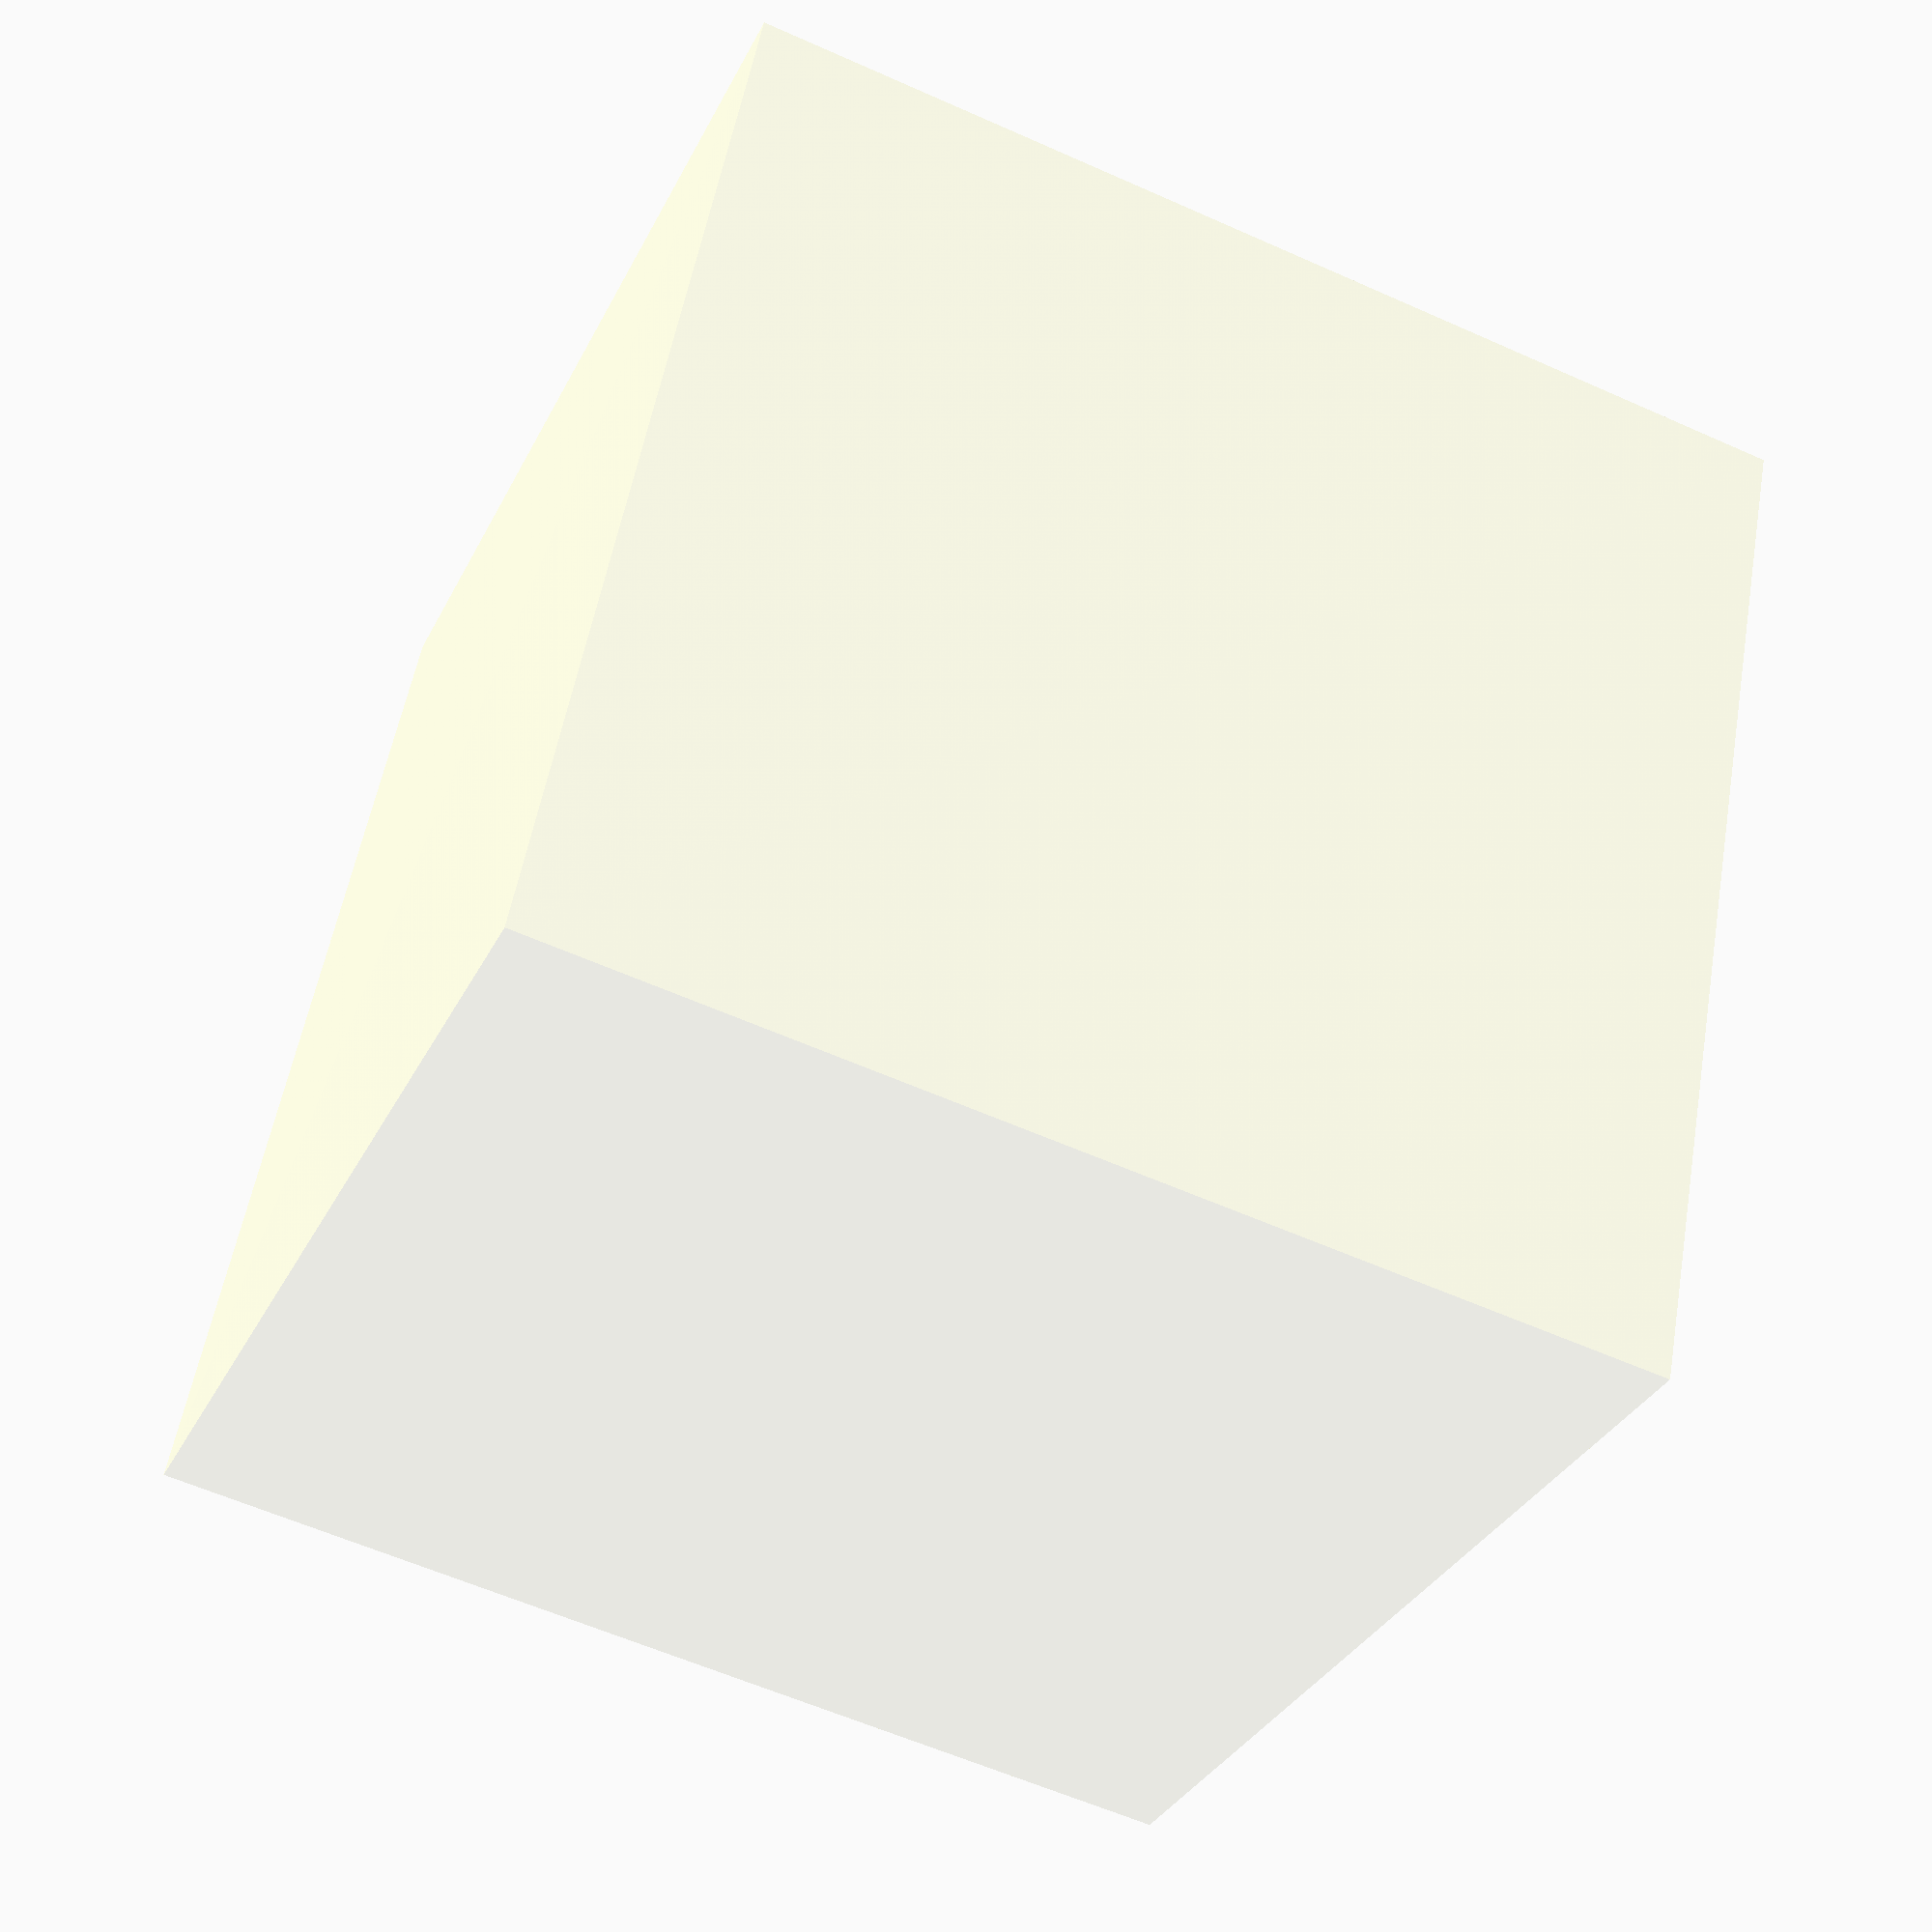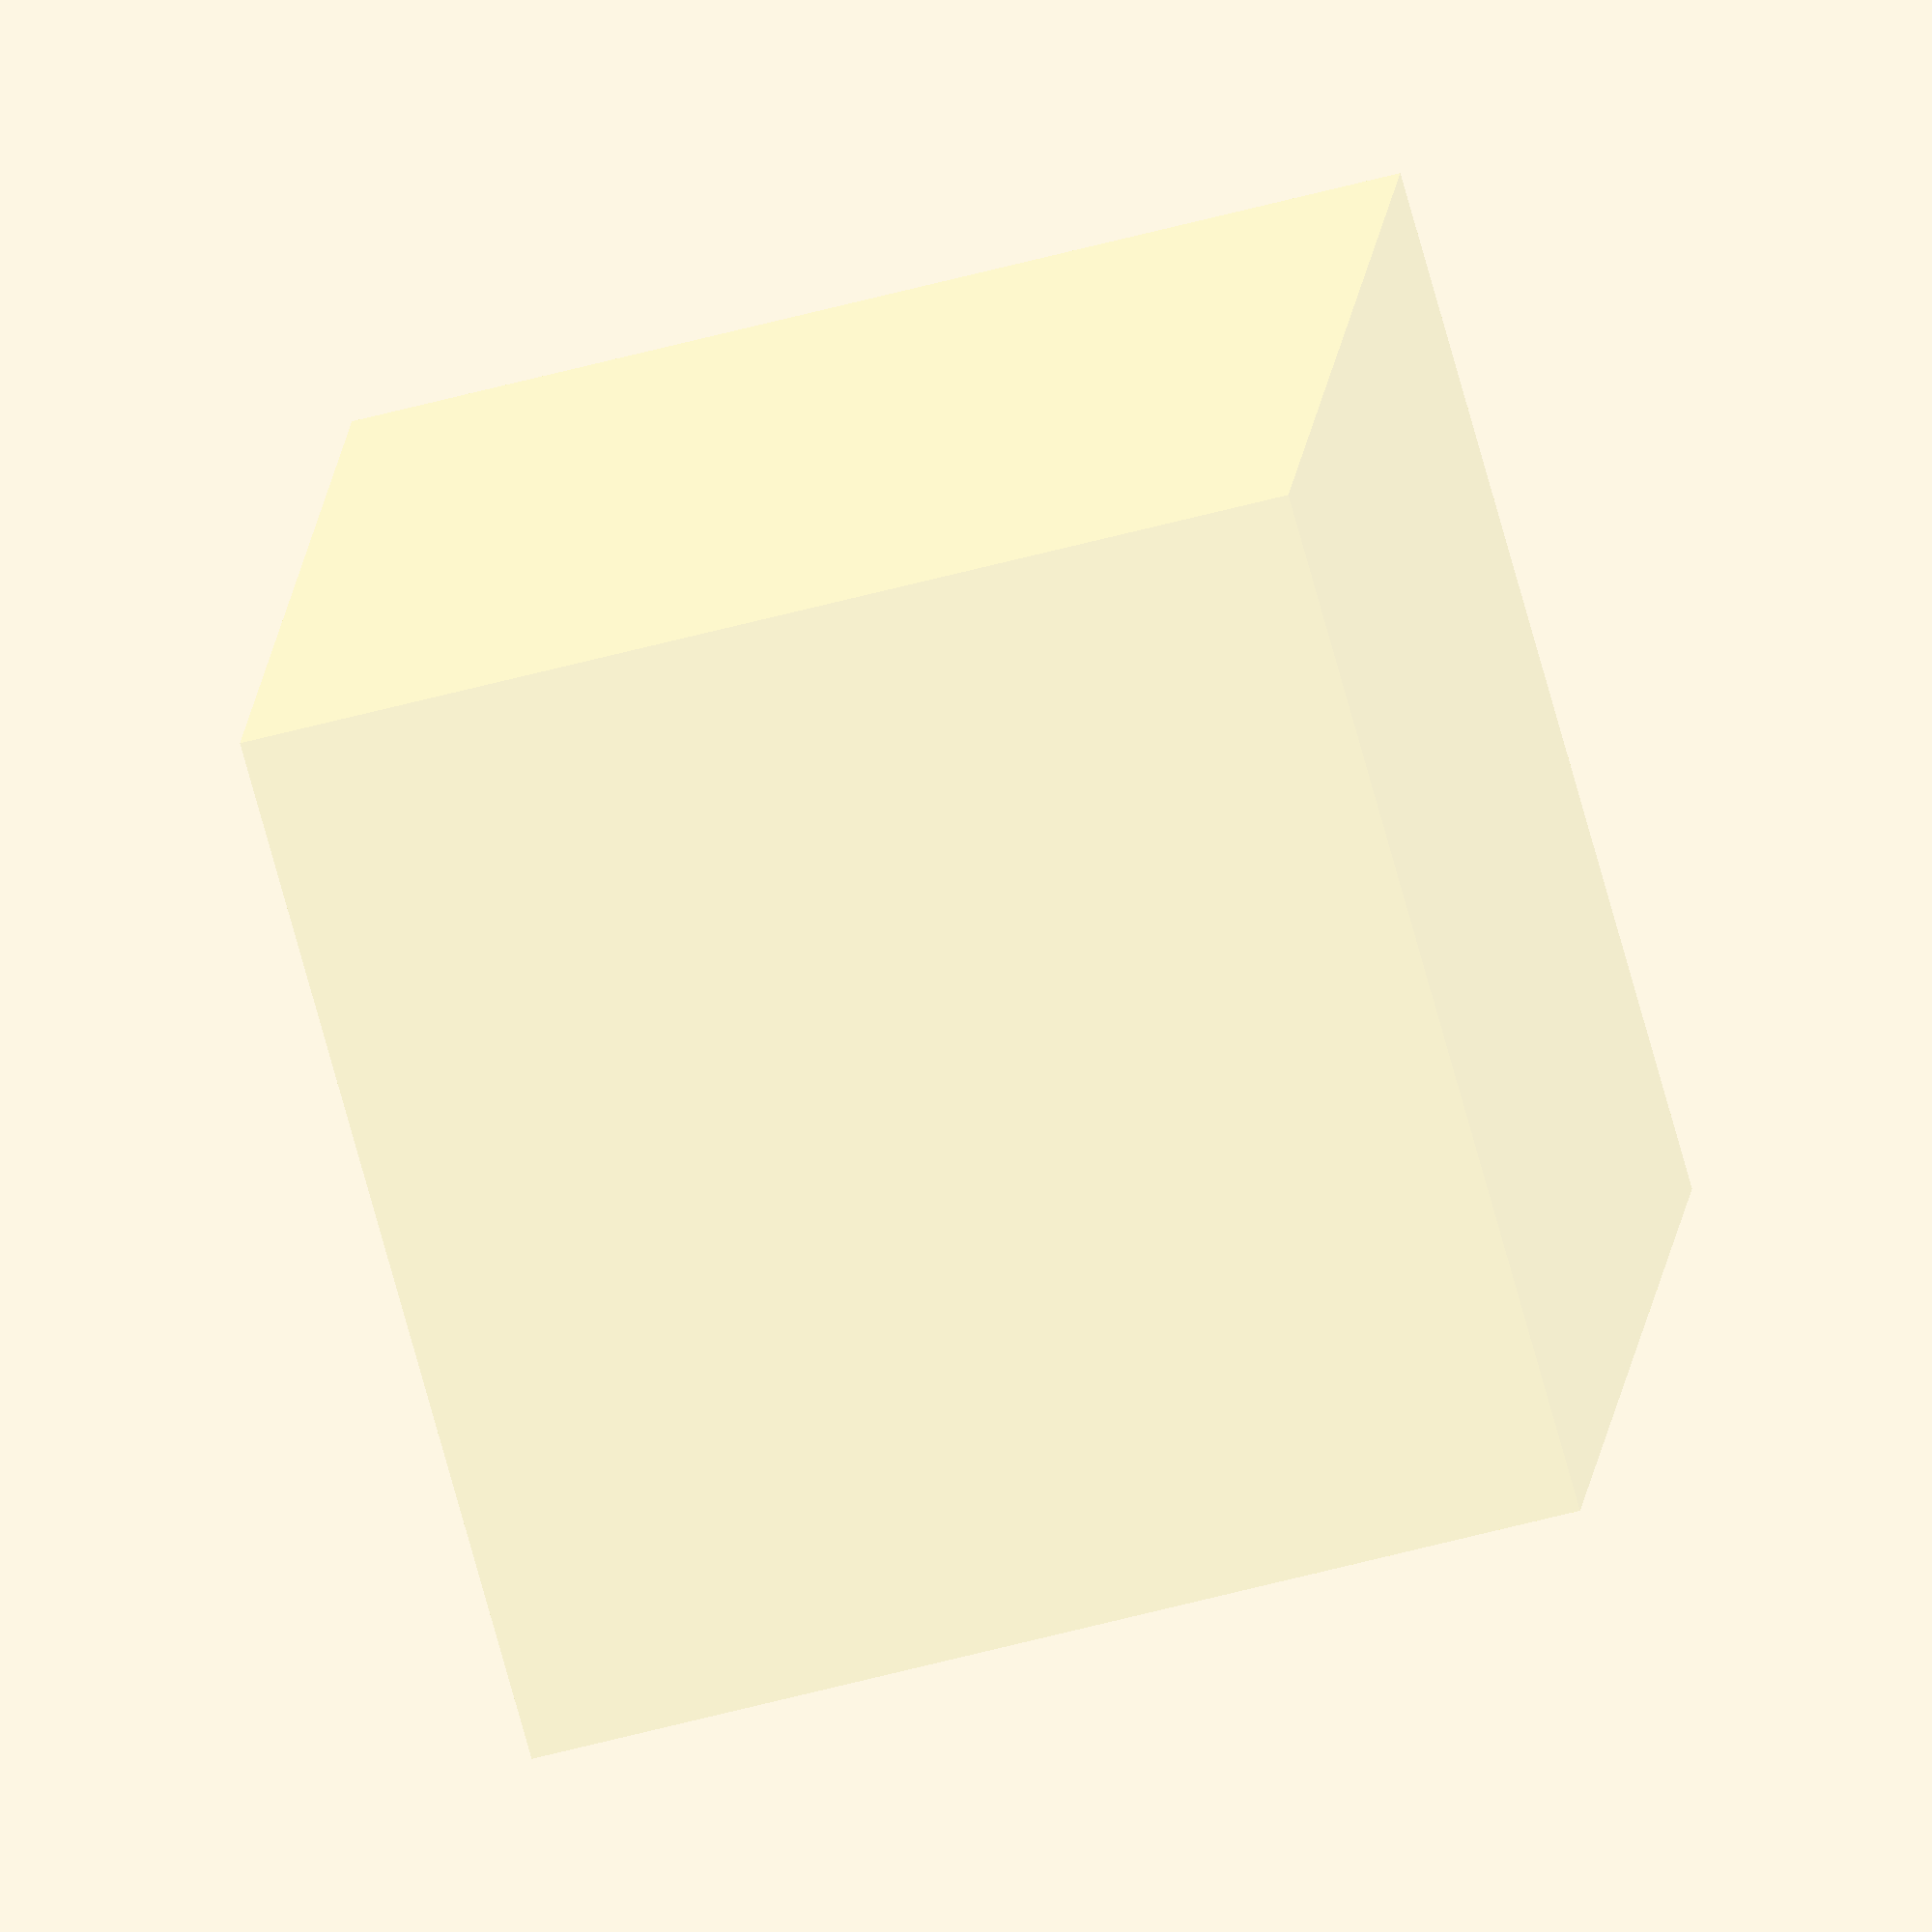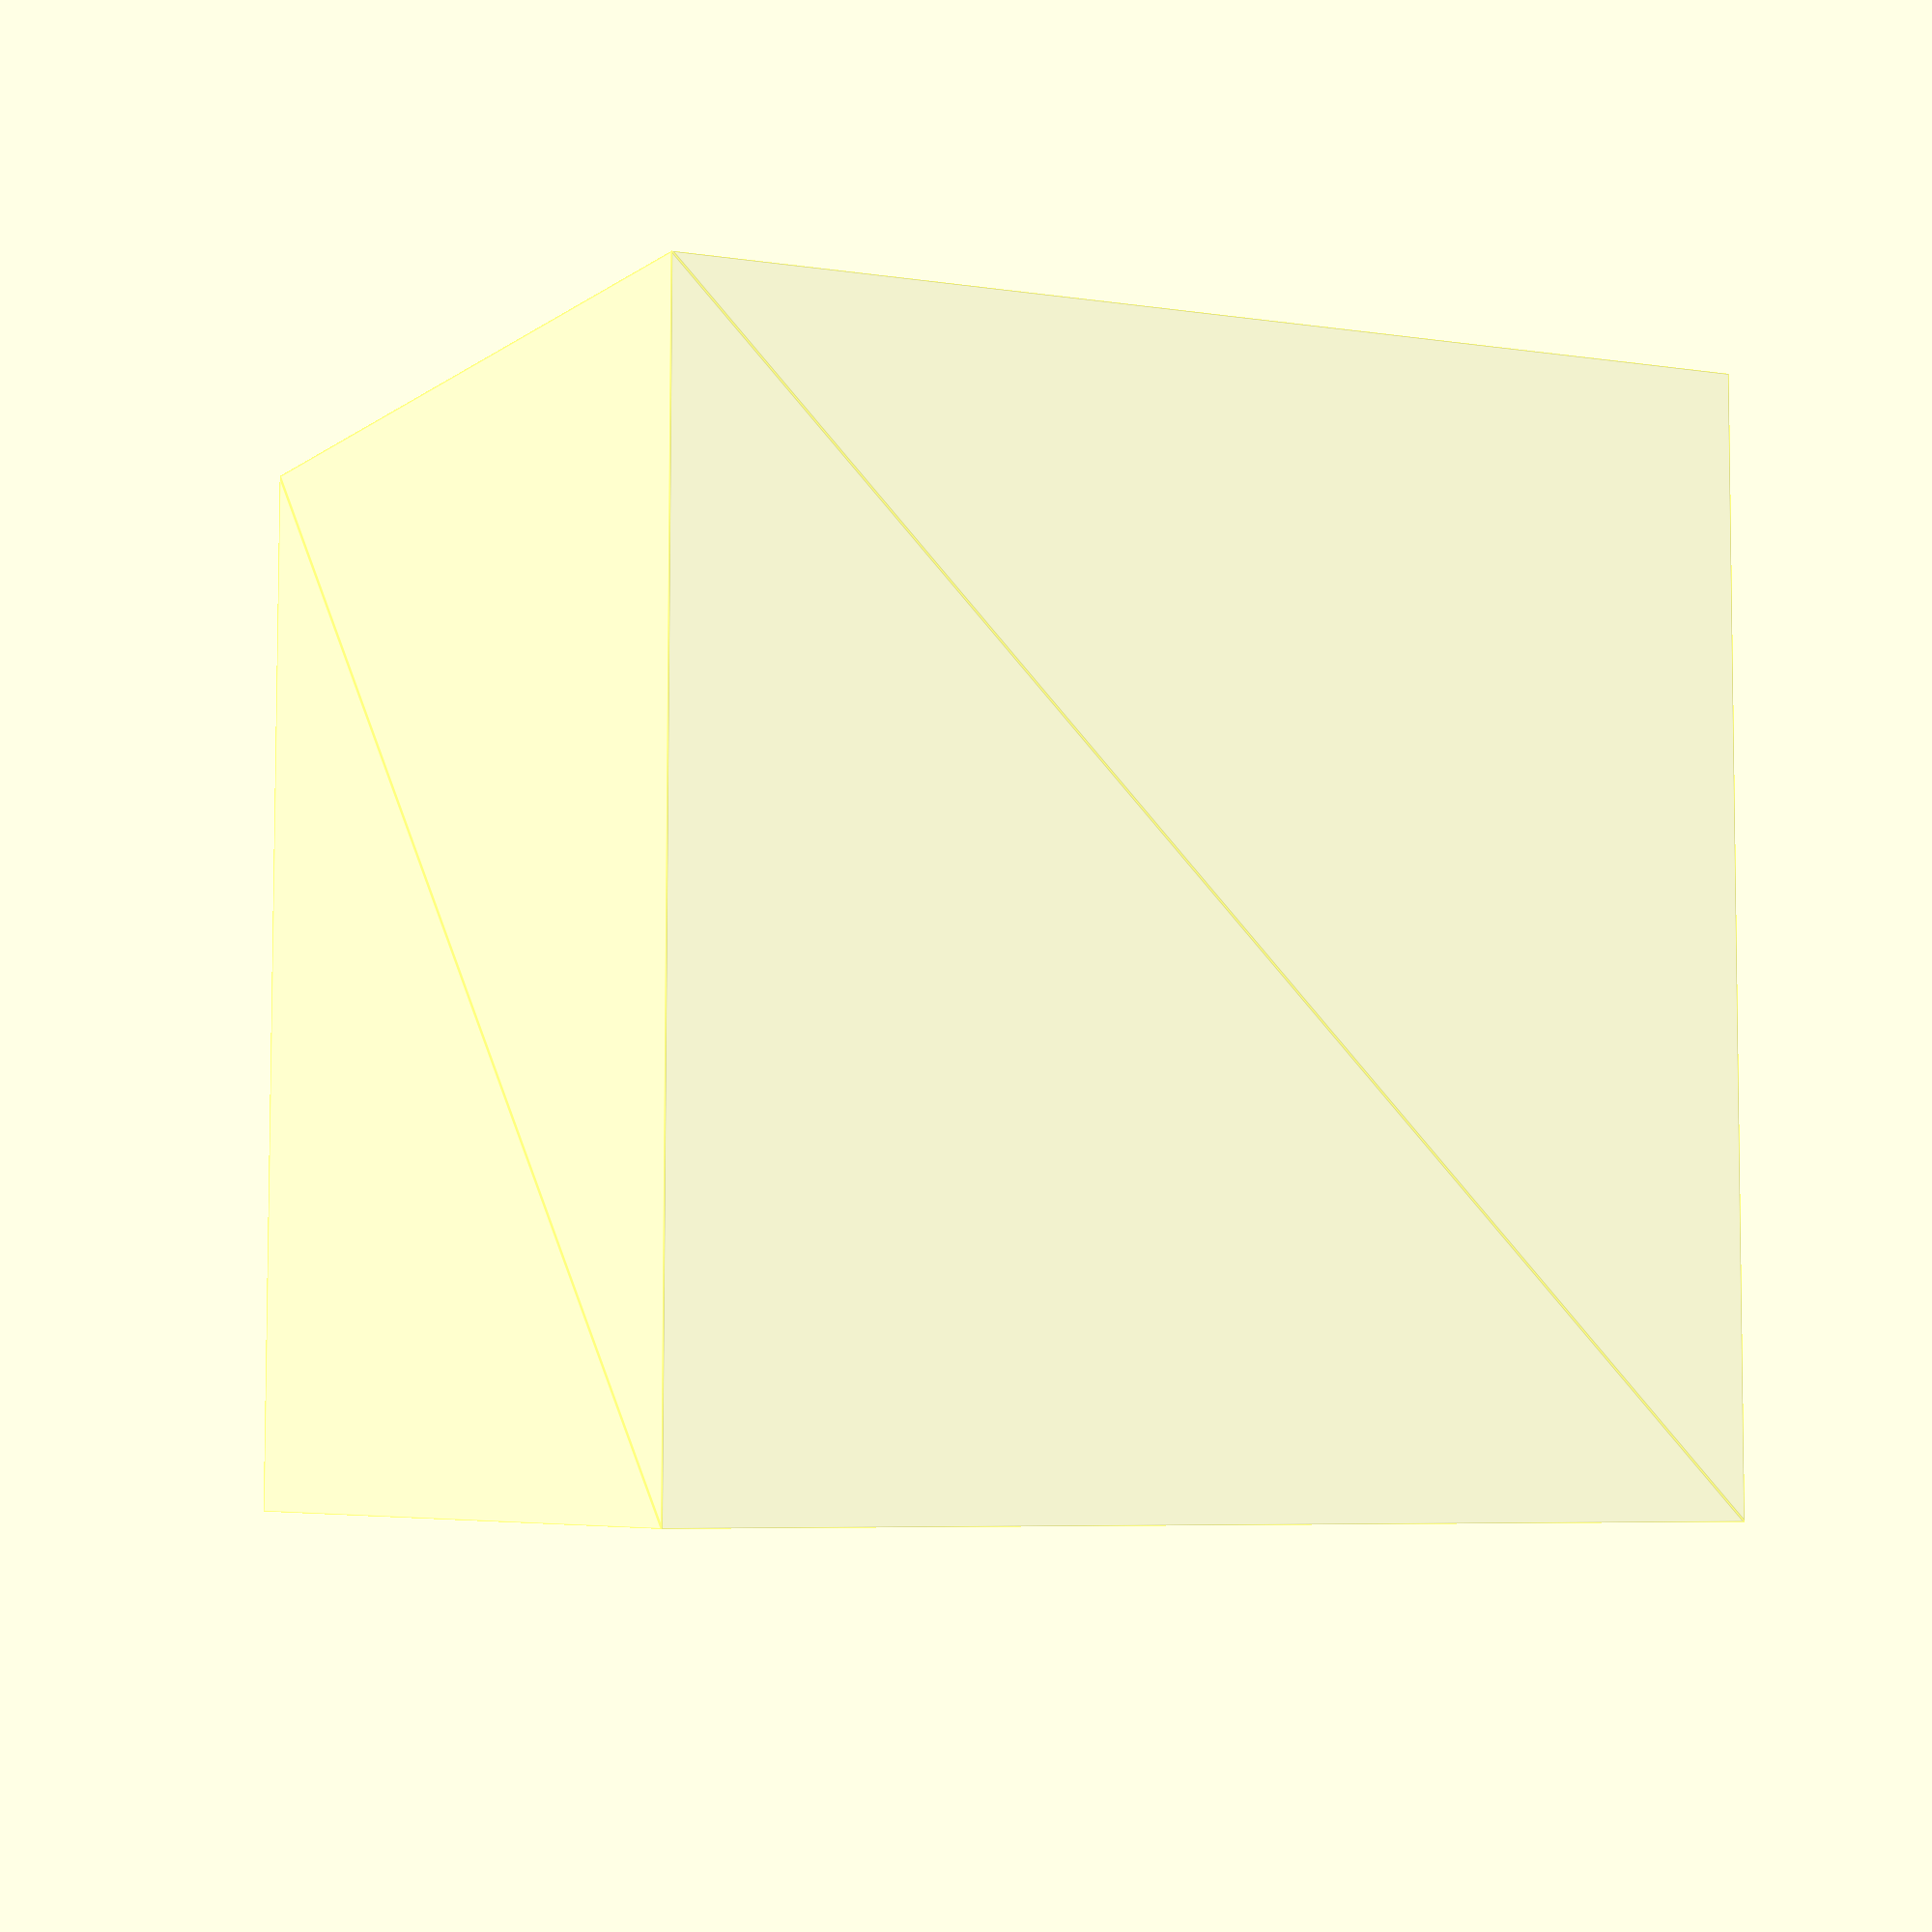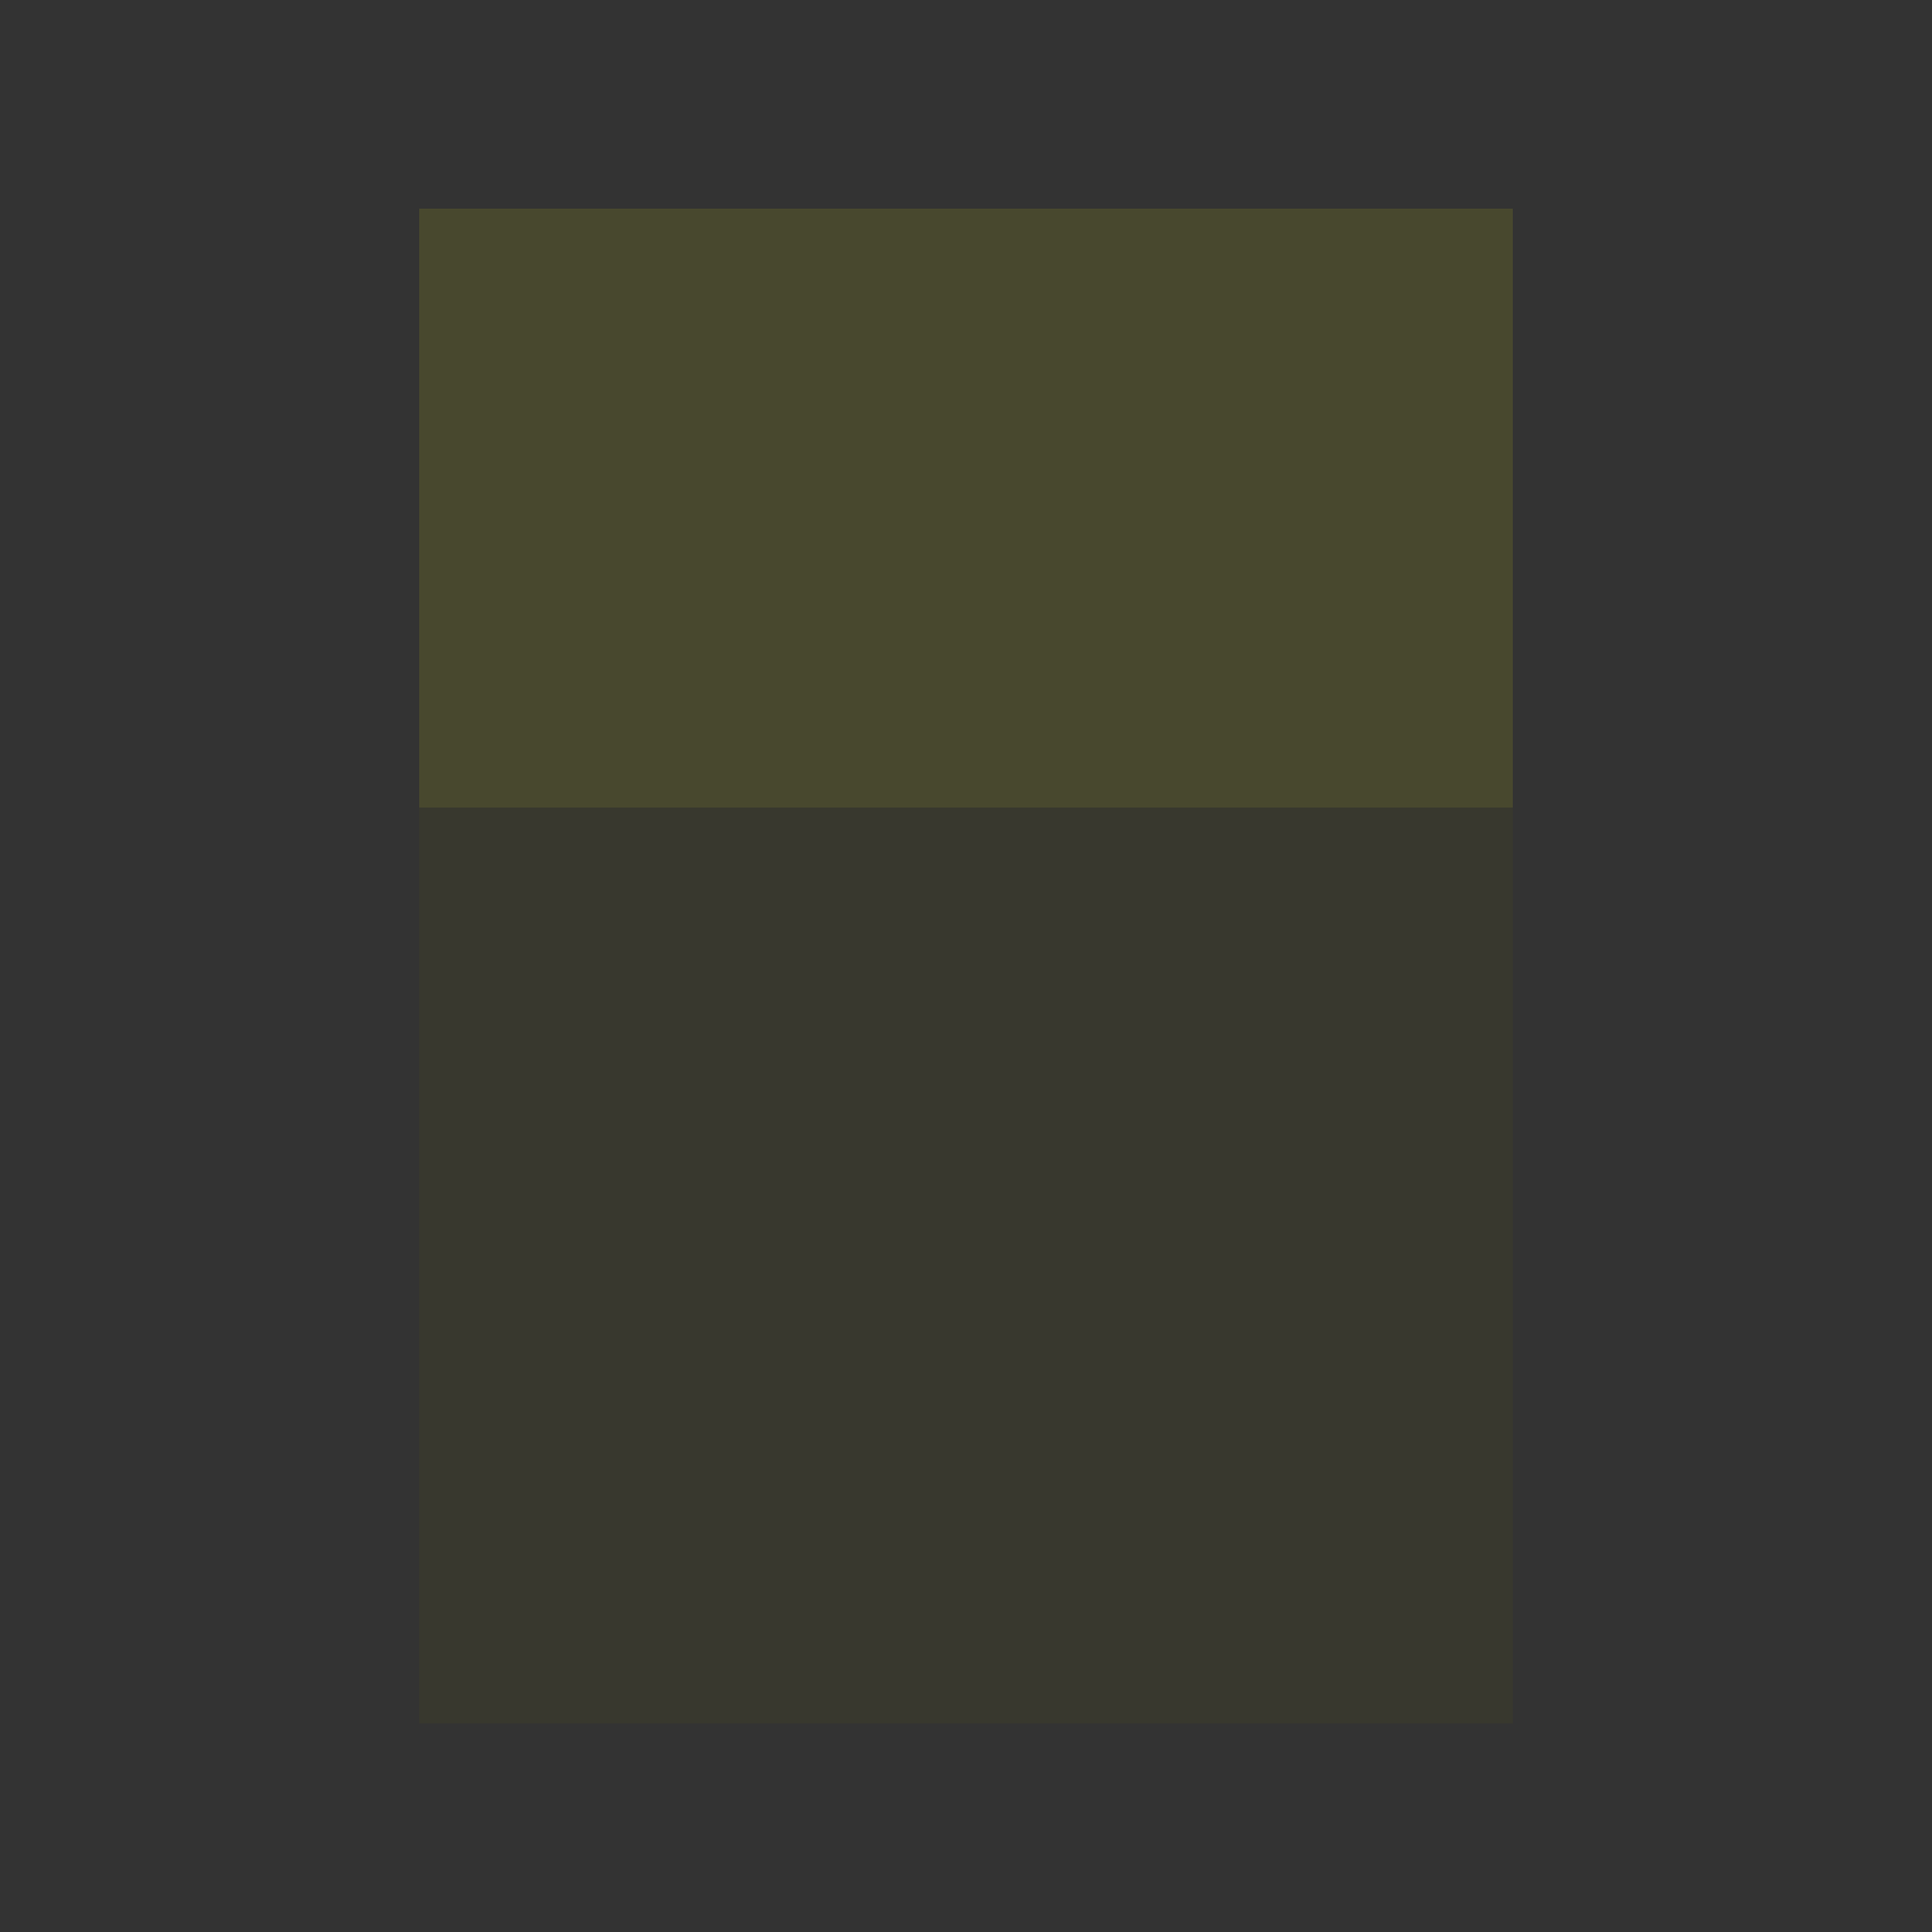
<openscad>
length=20 ;
width=20 ;
height1=20; 

hollowThickness=2 ; 

module outerCube(){
    linear_extrude(height=height1) square([length,width],center=true) ; 
}


module innerCube(){
    translate([0,0,hollowThickness]) linear_extrude(height=height1) square([length-hollowThickness,width-hollowThickness],center=true) ; 
}


difference(){
    color("yellow",0.1) outerCube() ; 
    color("red") innerCube() ; 
}
</openscad>
<views>
elev=58.3 azim=336.1 roll=245.1 proj=p view=wireframe
elev=232.6 azim=69.0 roll=73.4 proj=o view=wireframe
elev=275.6 azim=115.8 roll=0.1 proj=p view=edges
elev=56.8 azim=360.0 roll=180.0 proj=o view=solid
</views>
